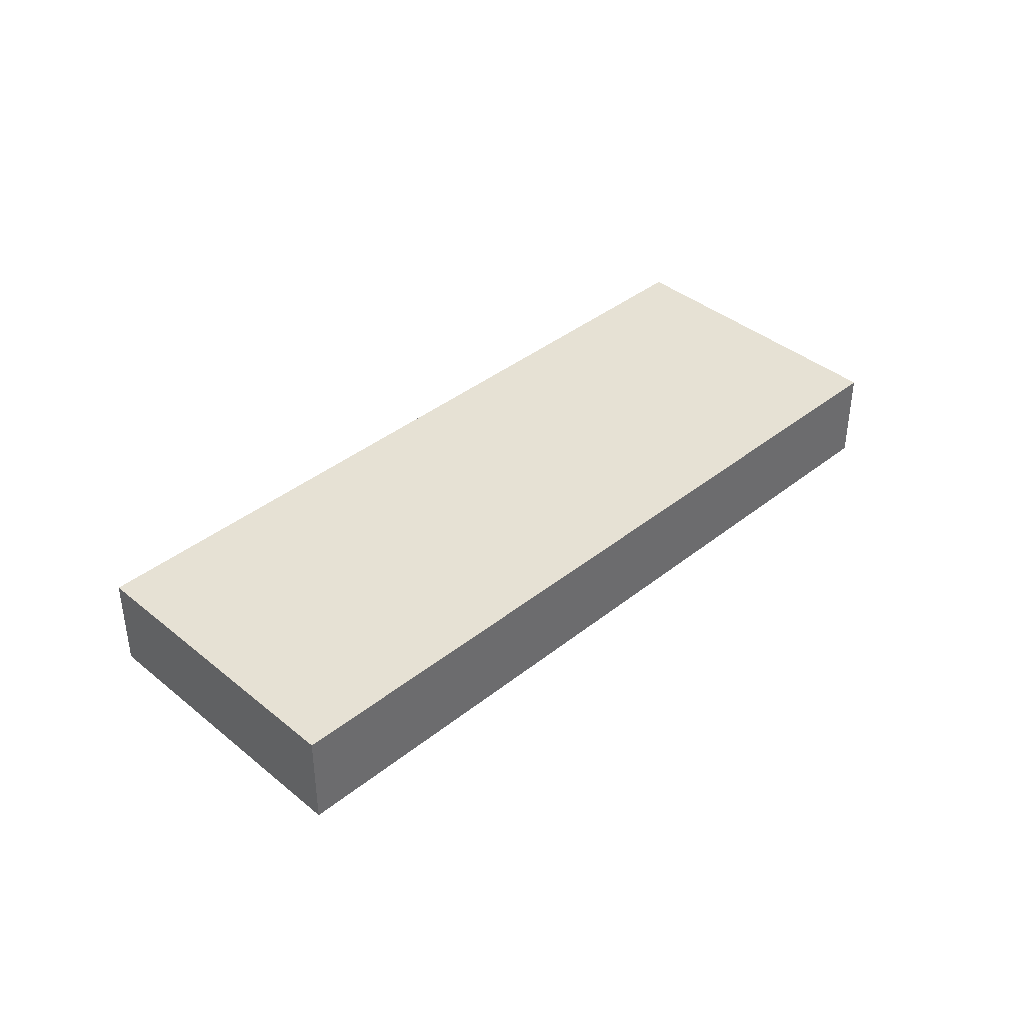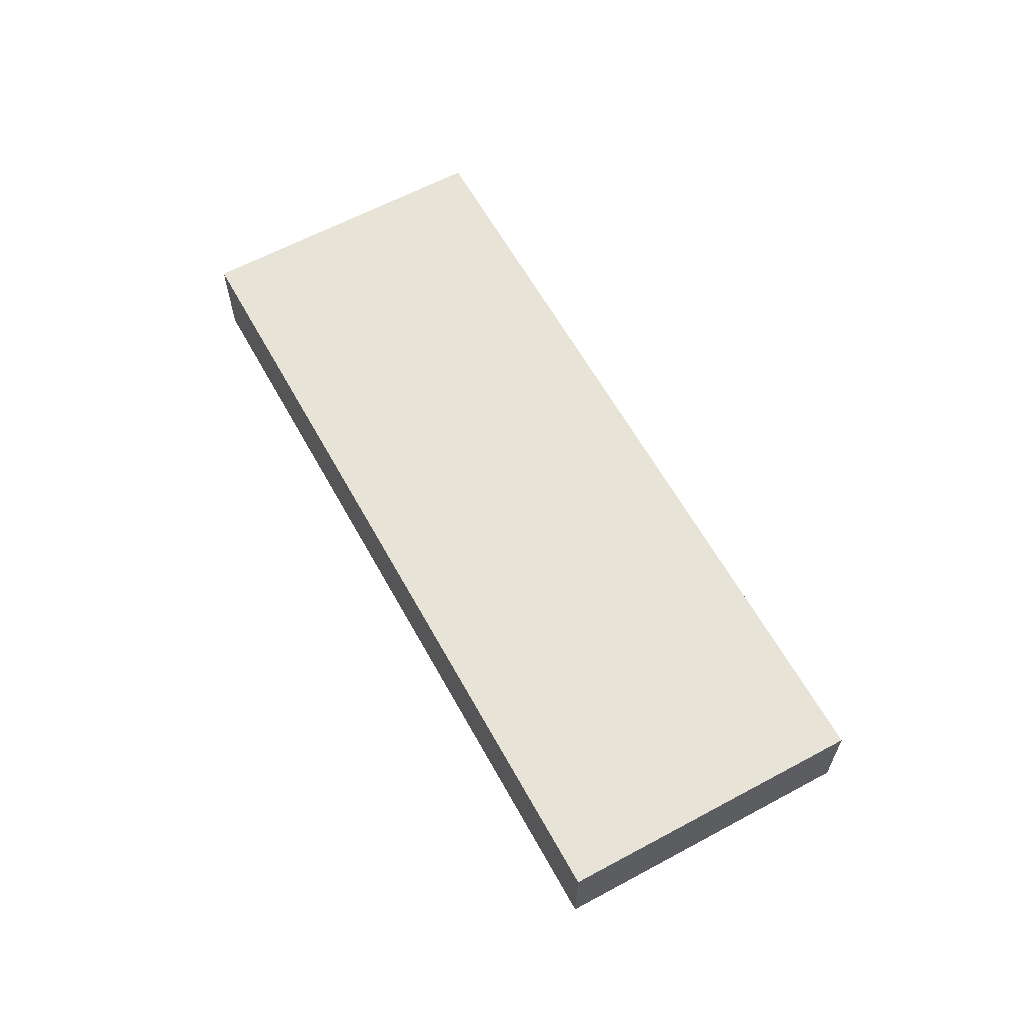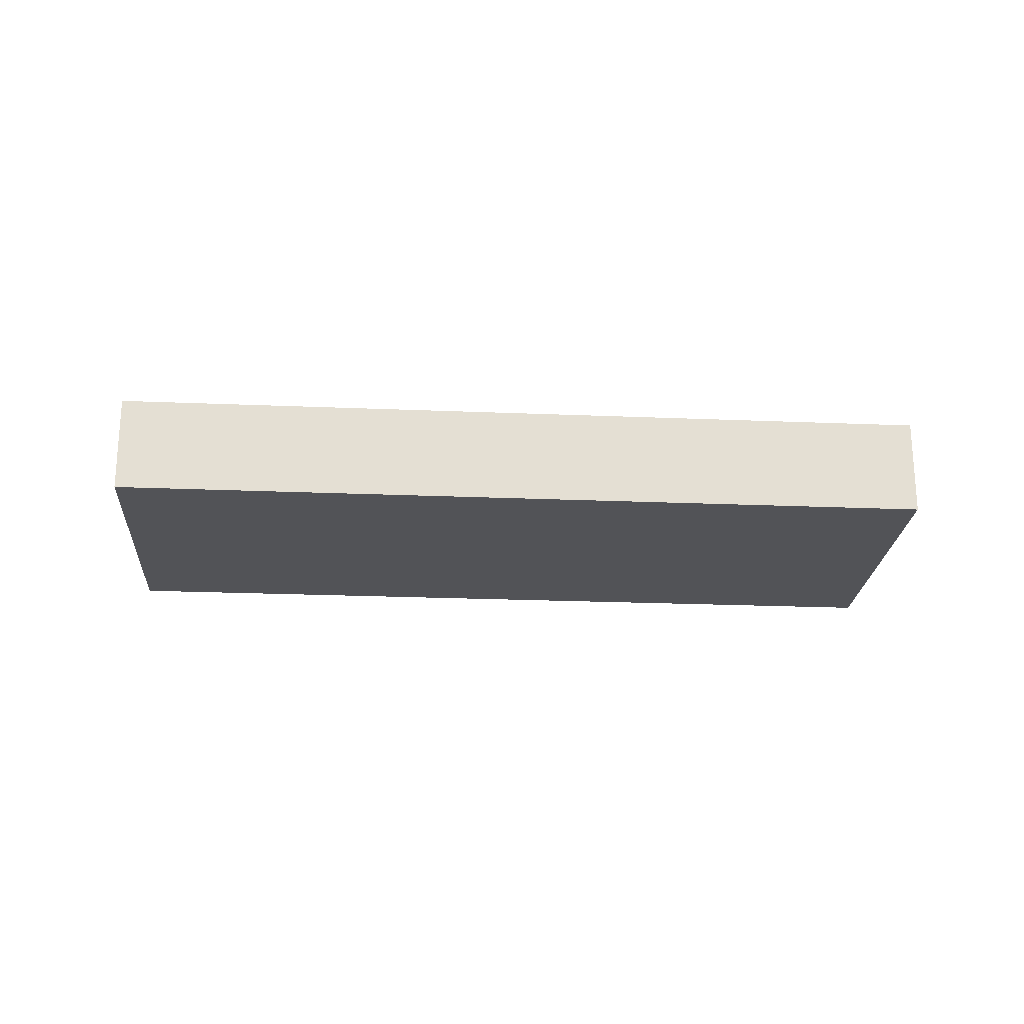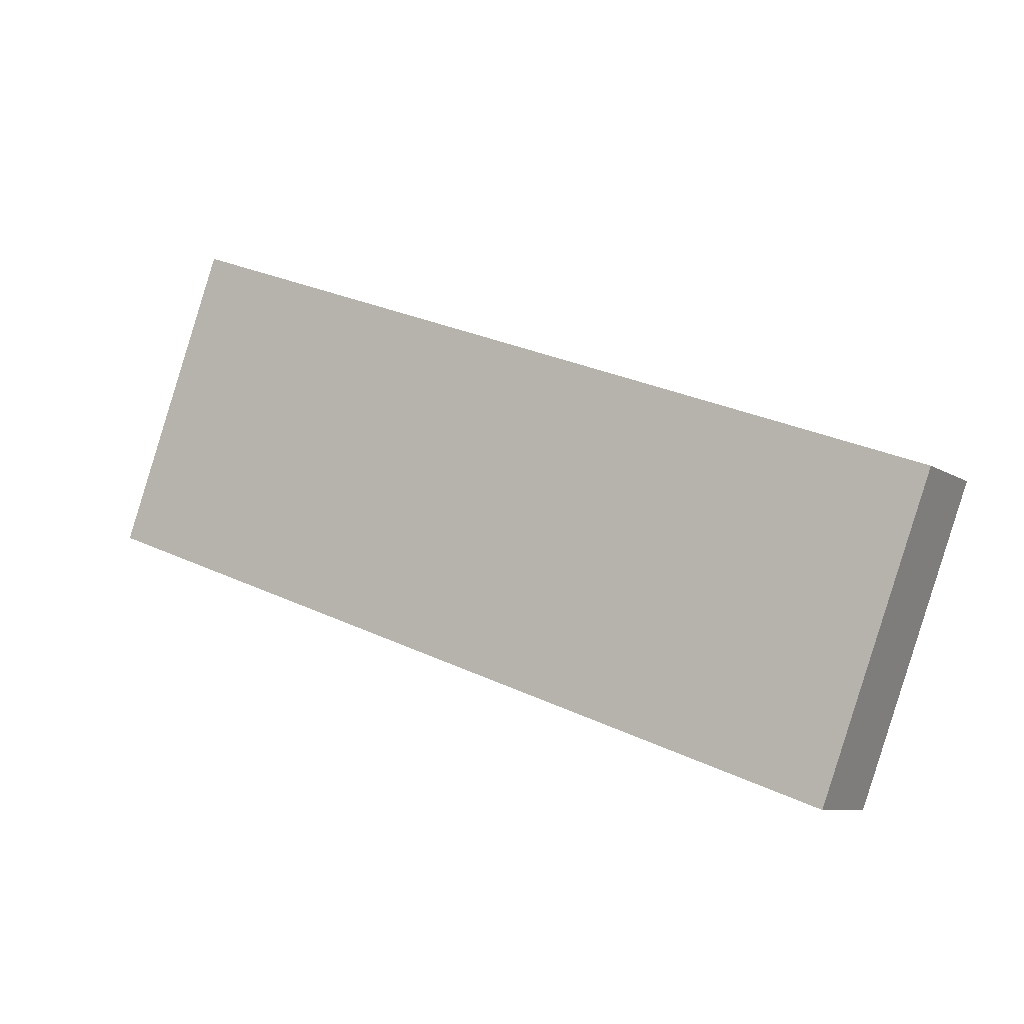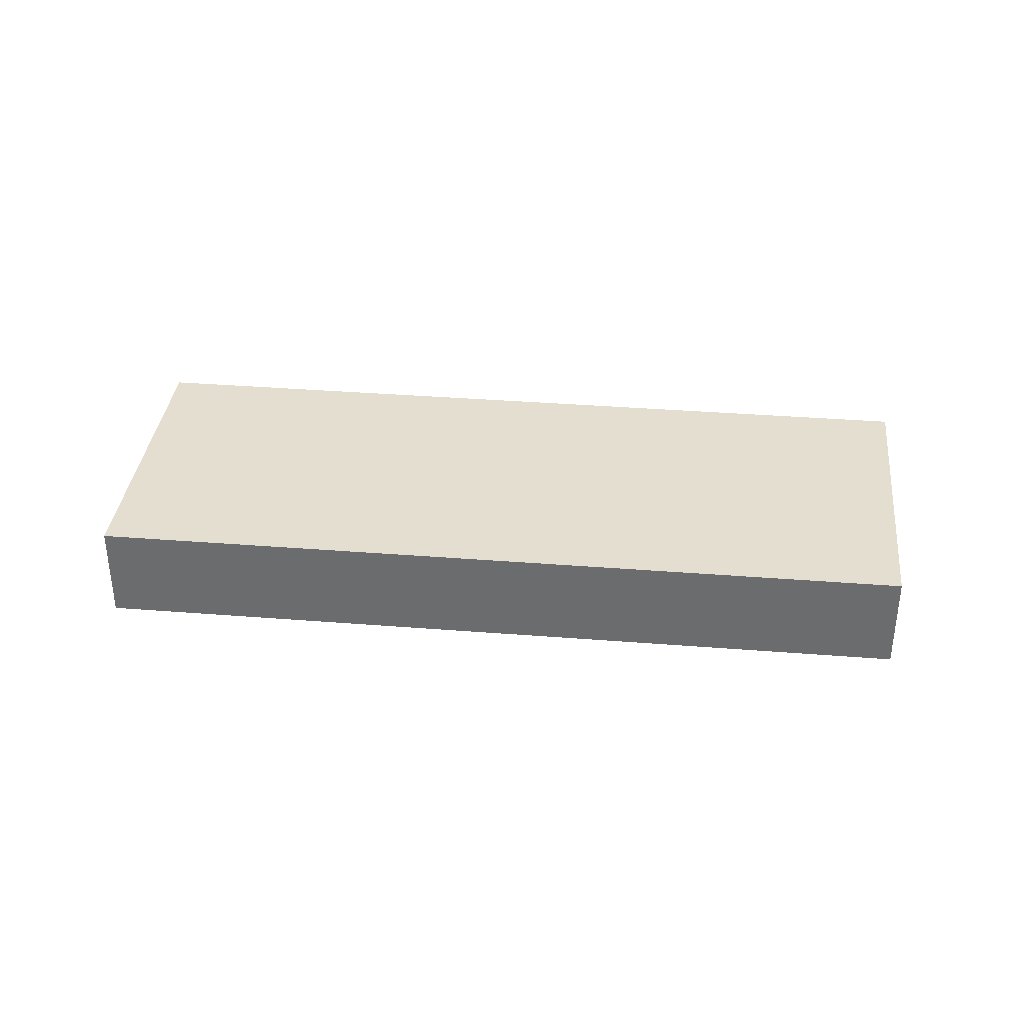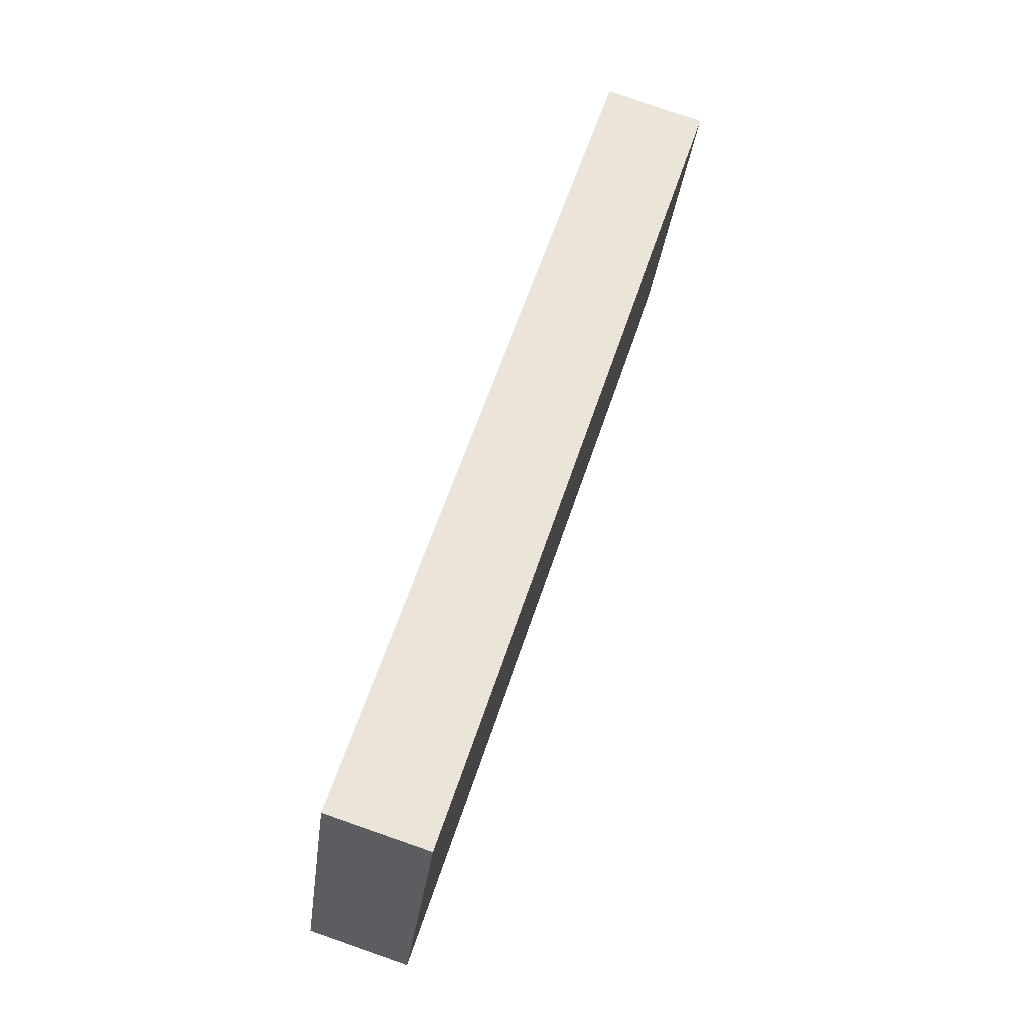
<metadata>
{"format":"obj","ext":"obj","renderer":"f3d","projection":"perspective","resolution":1024,"background":"white","views":[{"elev":39.3,"azim":-24.5,"up":"+Y"},{"elev":62.2,"azim":81.3,"up":"+Y"},{"elev":-22.4,"azim":-163.9,"up":"+Y"},{"elev":-8.2,"azim":30.2,"up":"+Z"},{"elev":35.7,"azim":-153.8,"up":"+Y"},{"elev":79.7,"azim":-70.9,"up":"+Z"}]}
</metadata>
<code>
v  33.27 3.648 0.1347
v  7.77e-05 3.648 -0.0001155
v  3.966 3.648 10.94
v  29.3 3.648 -10.81
v  0 0 0
v  3.966 -6.701e-16 10.94
v  29.3 6.618e-16 -10.81
v  33.27 -8.257e-18 0.1348
g defaultobject
f 1 2 3
f 2 1 4
f 3 5 6
f 5 3 2
f 2 7 5
f 7 2 4
f 7 1 8
f 1 7 4
f 8 3 6
f 3 8 1
f 5 8 6
f 8 5 7

</code>
